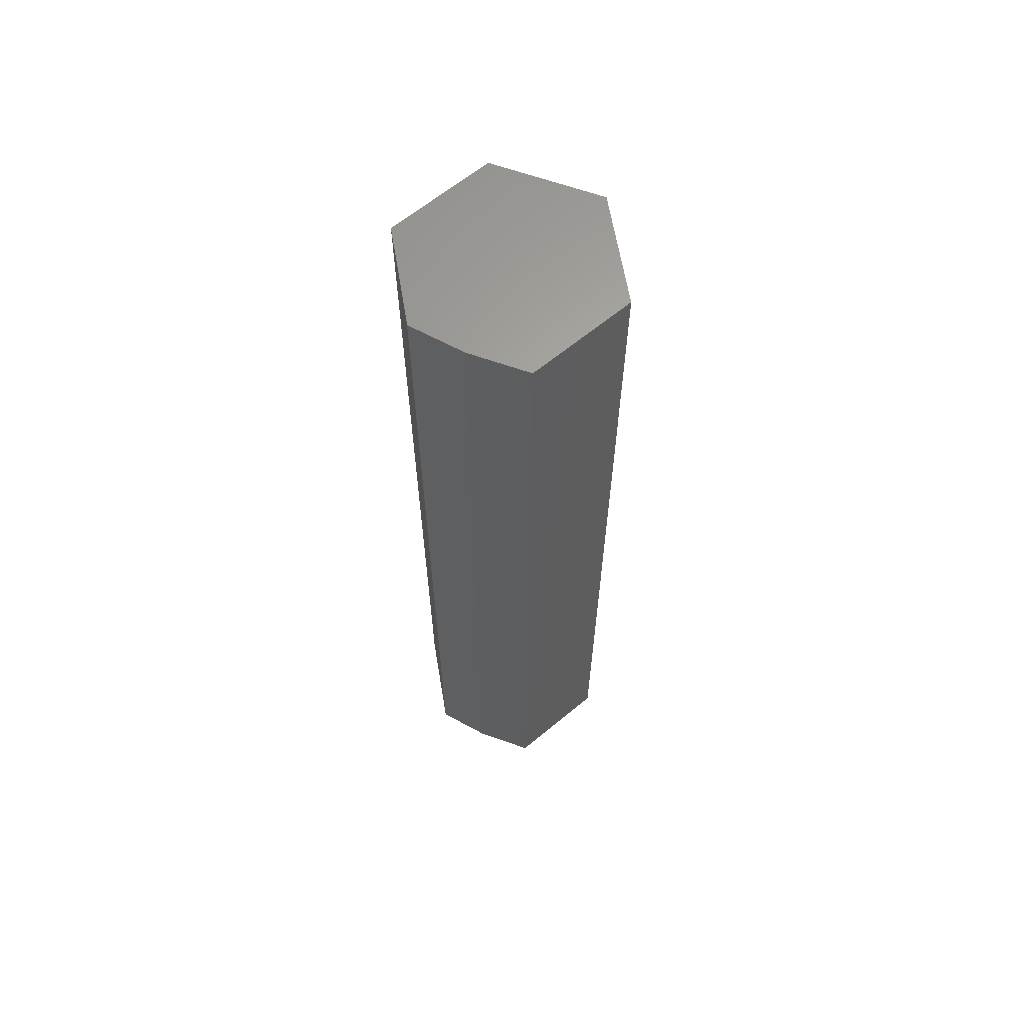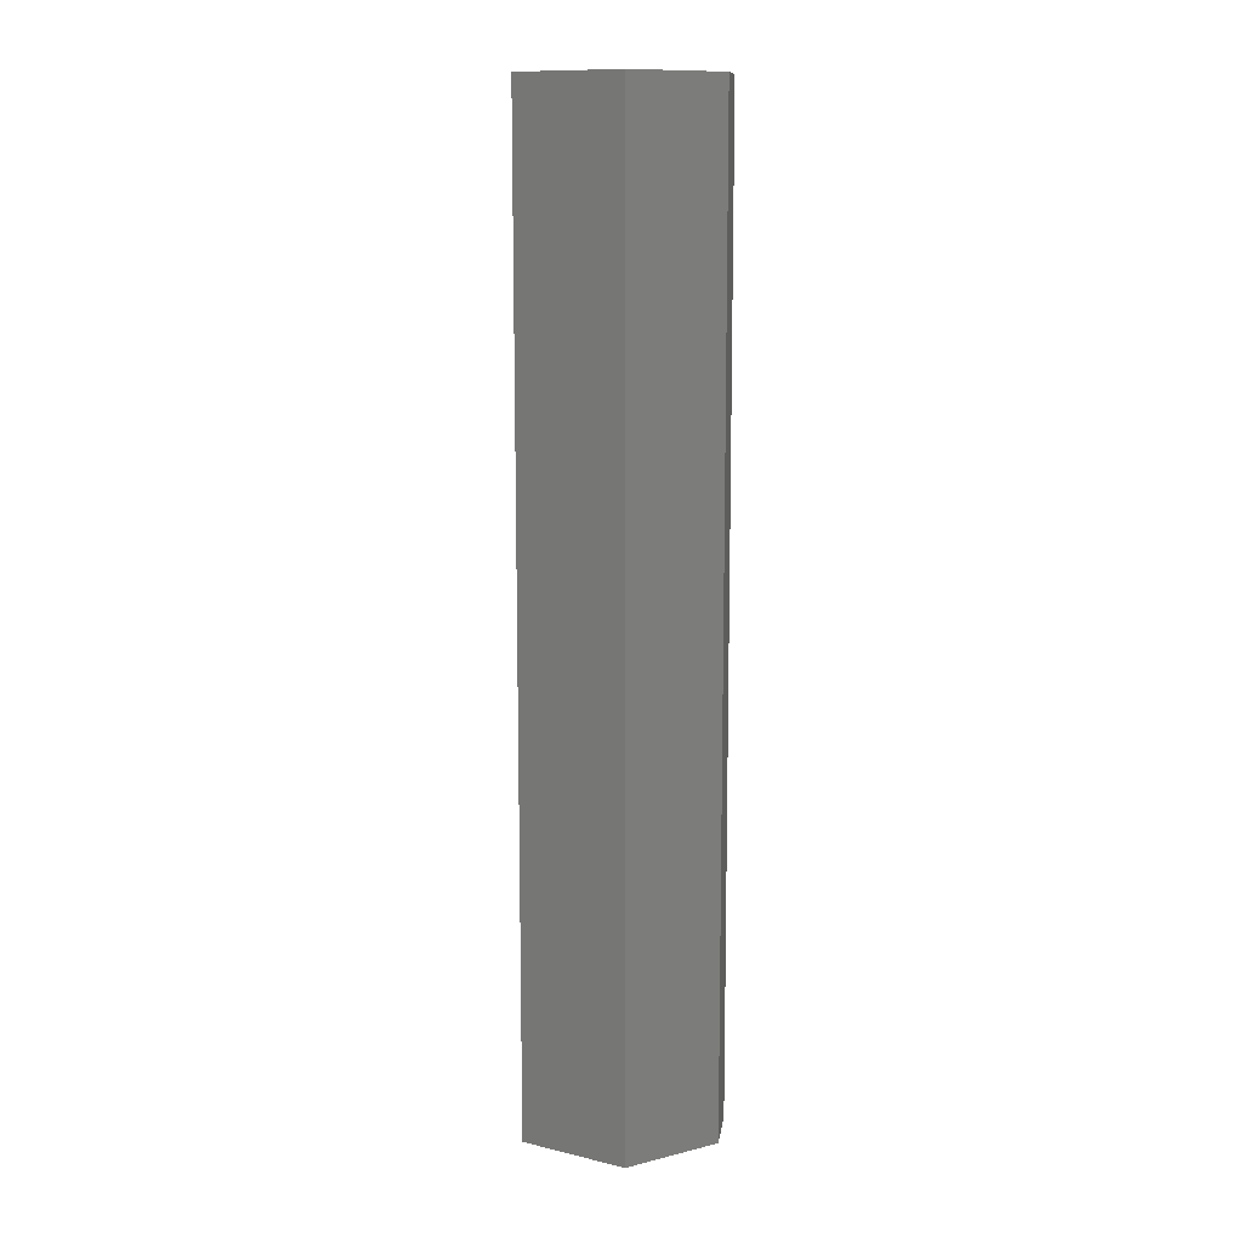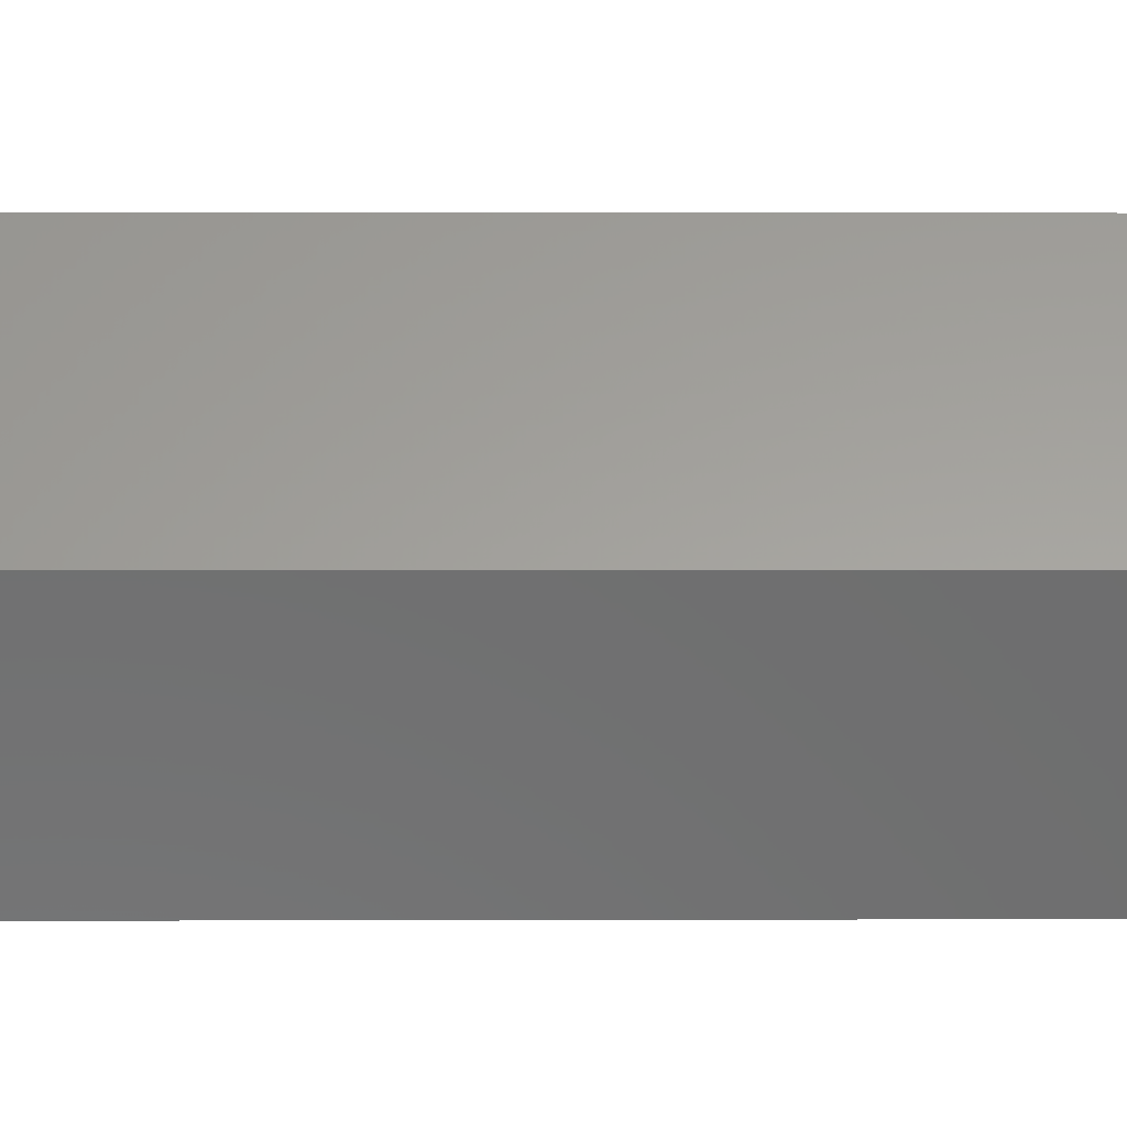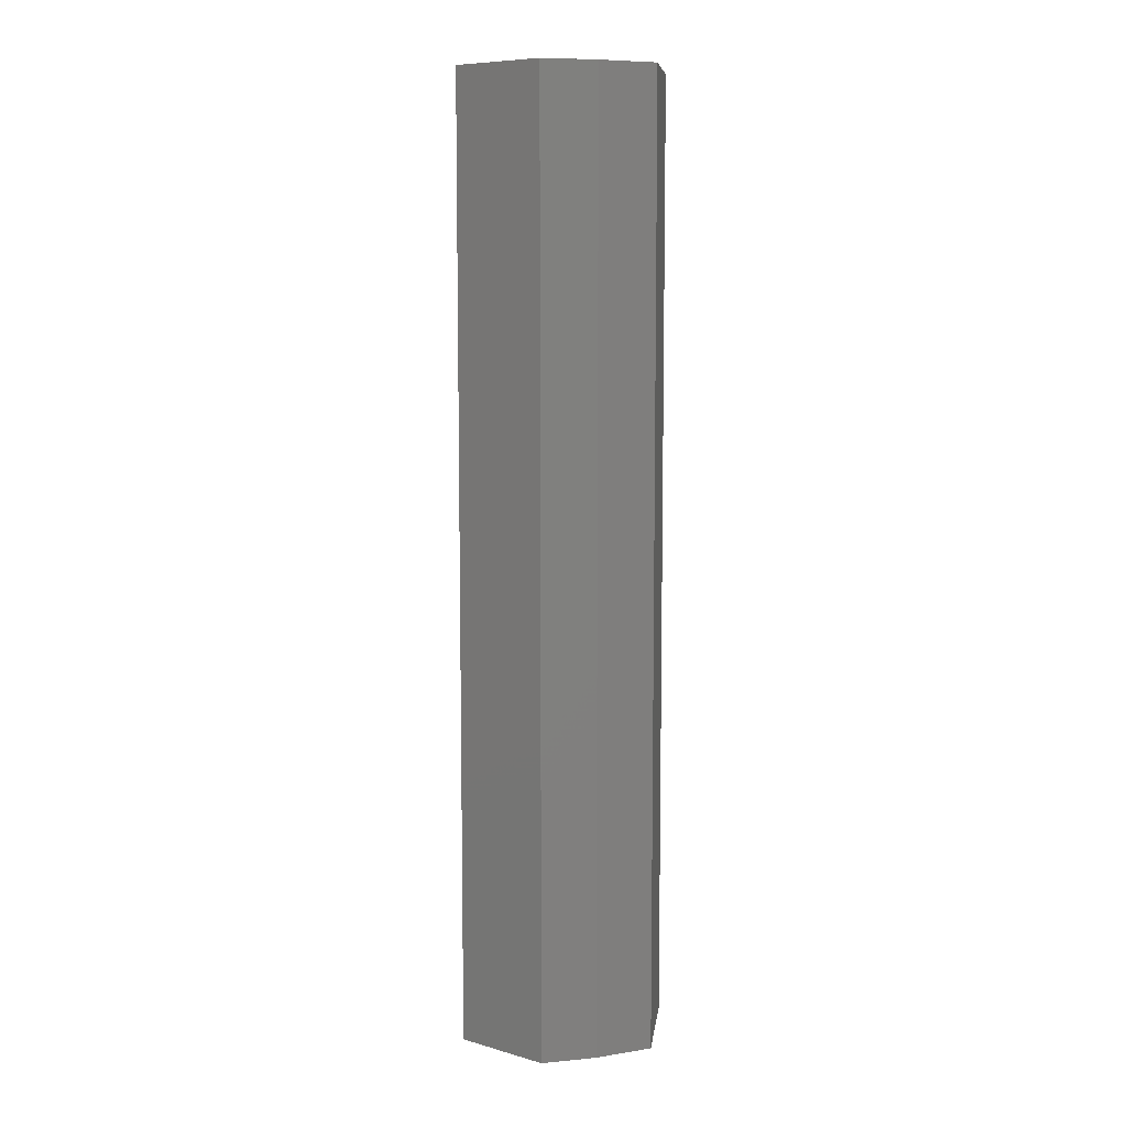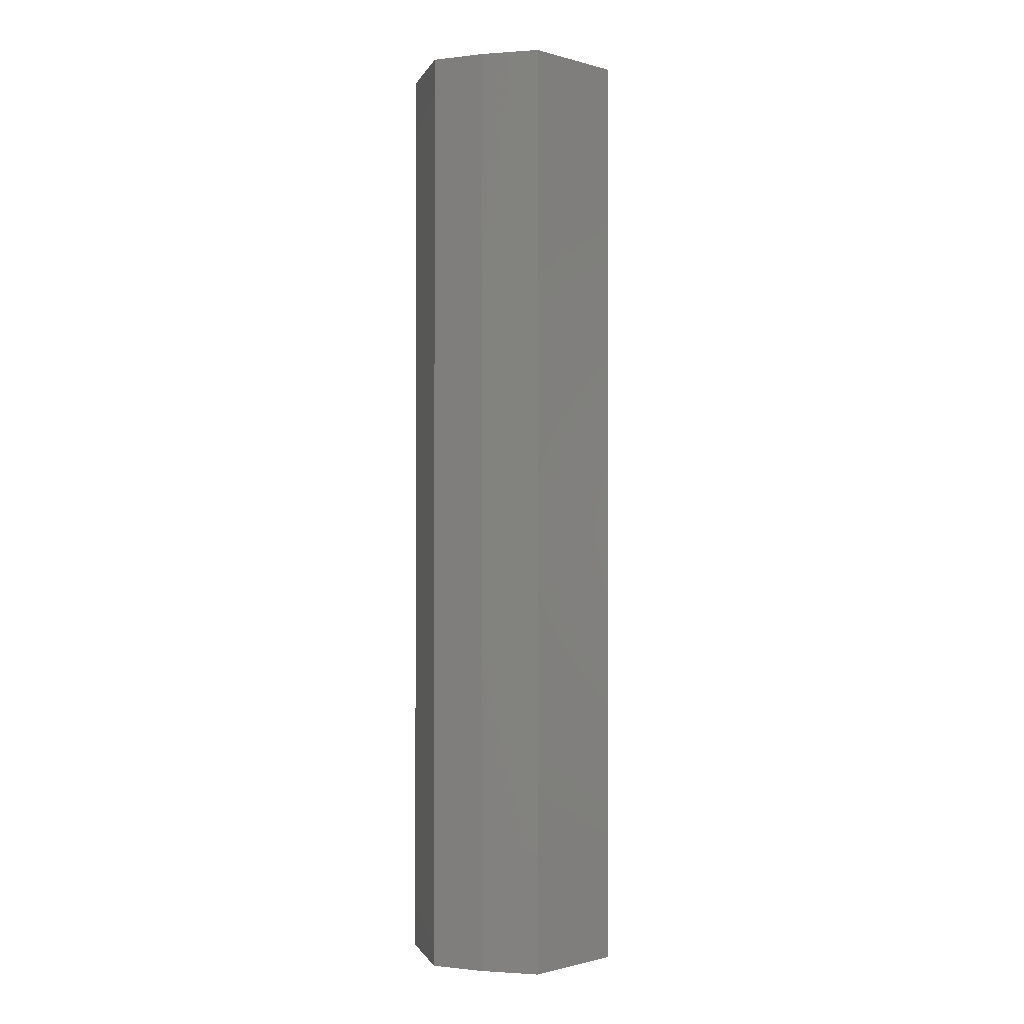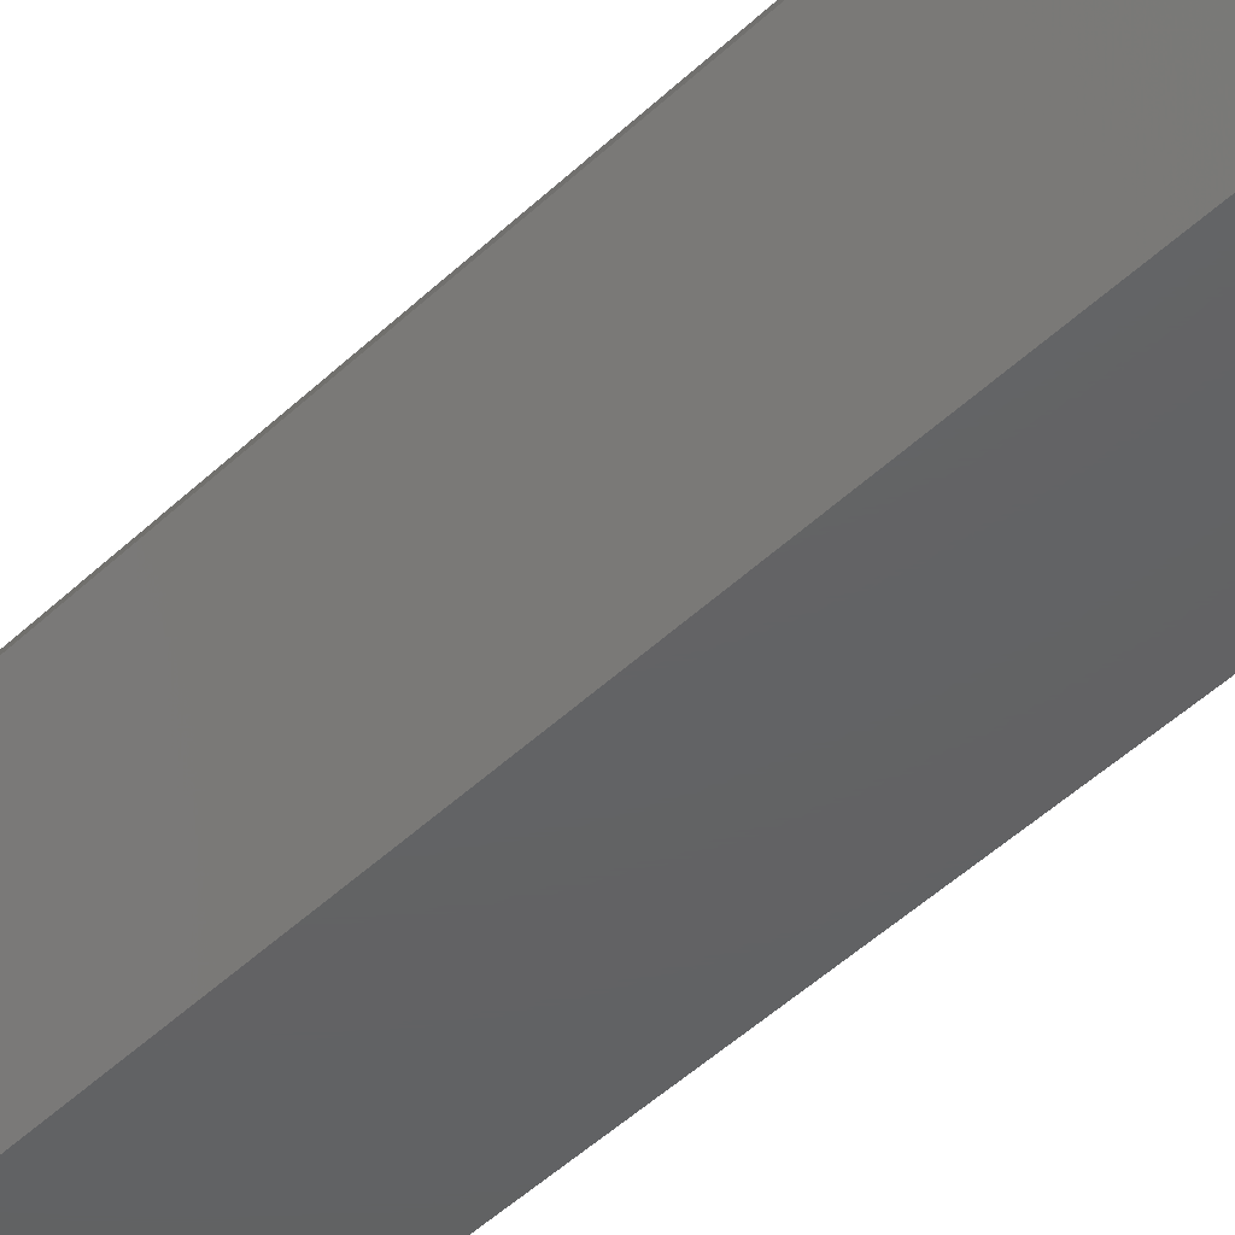
<metadata>
{"format":"stl","ext":"stl","renderer":"f3d","projection":"perspective","resolution":1024,"background":"white","views":[{"elev":63.7,"azim":-39.9,"up":"+Y"},{"elev":11.9,"azim":-150.7,"up":"+Y"},{"elev":0.9,"azim":88.6,"up":"+Z"},{"elev":8.4,"azim":-83.0,"up":"+Y"},{"elev":-0.9,"azim":-44.9,"up":"+Y"},{"elev":-44.4,"azim":138.3,"up":"+Z"}]}
</metadata>
<code>
# stl→obj: 14 verts, 24 faces
v 0.08503 -0.75 0.1484
v -0.08503 -0.75 0.1484
v 0.1719 -0.75 -4.88e-17
v -0.1324 -0.75 0.06742
v -0.164 -0.75 -0.01348
v -0.08503 -0.75 -0.1484
v 0.08503 -0.75 -0.1484
v -0.164 0.75 -0.01348
v -0.1324 0.75 0.06742
v 0.1719 0.75 -4.88e-17
v -0.08503 0.75 0.1484
v 0.08503 0.75 0.1484
v -0.08503 0.75 -0.1484
v 0.08503 0.75 -0.1484
f 1 2 3
f 3 2 4
f 3 4 5
f 5 6 3
f 3 6 7
f 8 9 10
f 10 9 11
f 10 11 12
f 8 10 13
f 13 10 14
f 11 9 2
f 2 9 4
f 8 13 5
f 5 13 6
f 4 9 5
f 5 9 8
f 12 11 1
f 1 11 2
f 10 12 3
f 3 12 1
f 14 10 7
f 7 10 3
f 13 14 6
f 6 14 7

</code>
